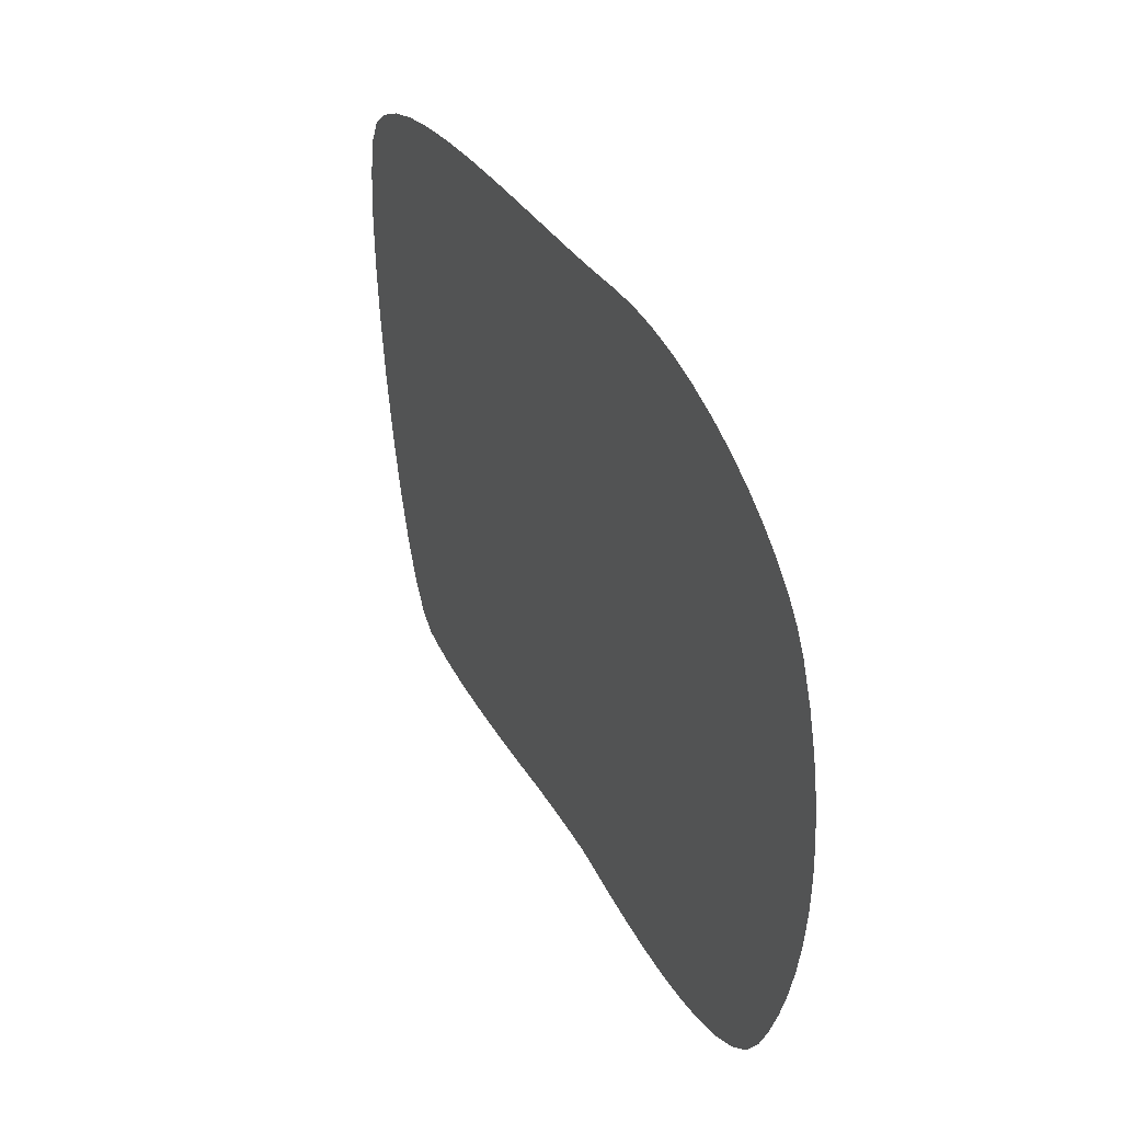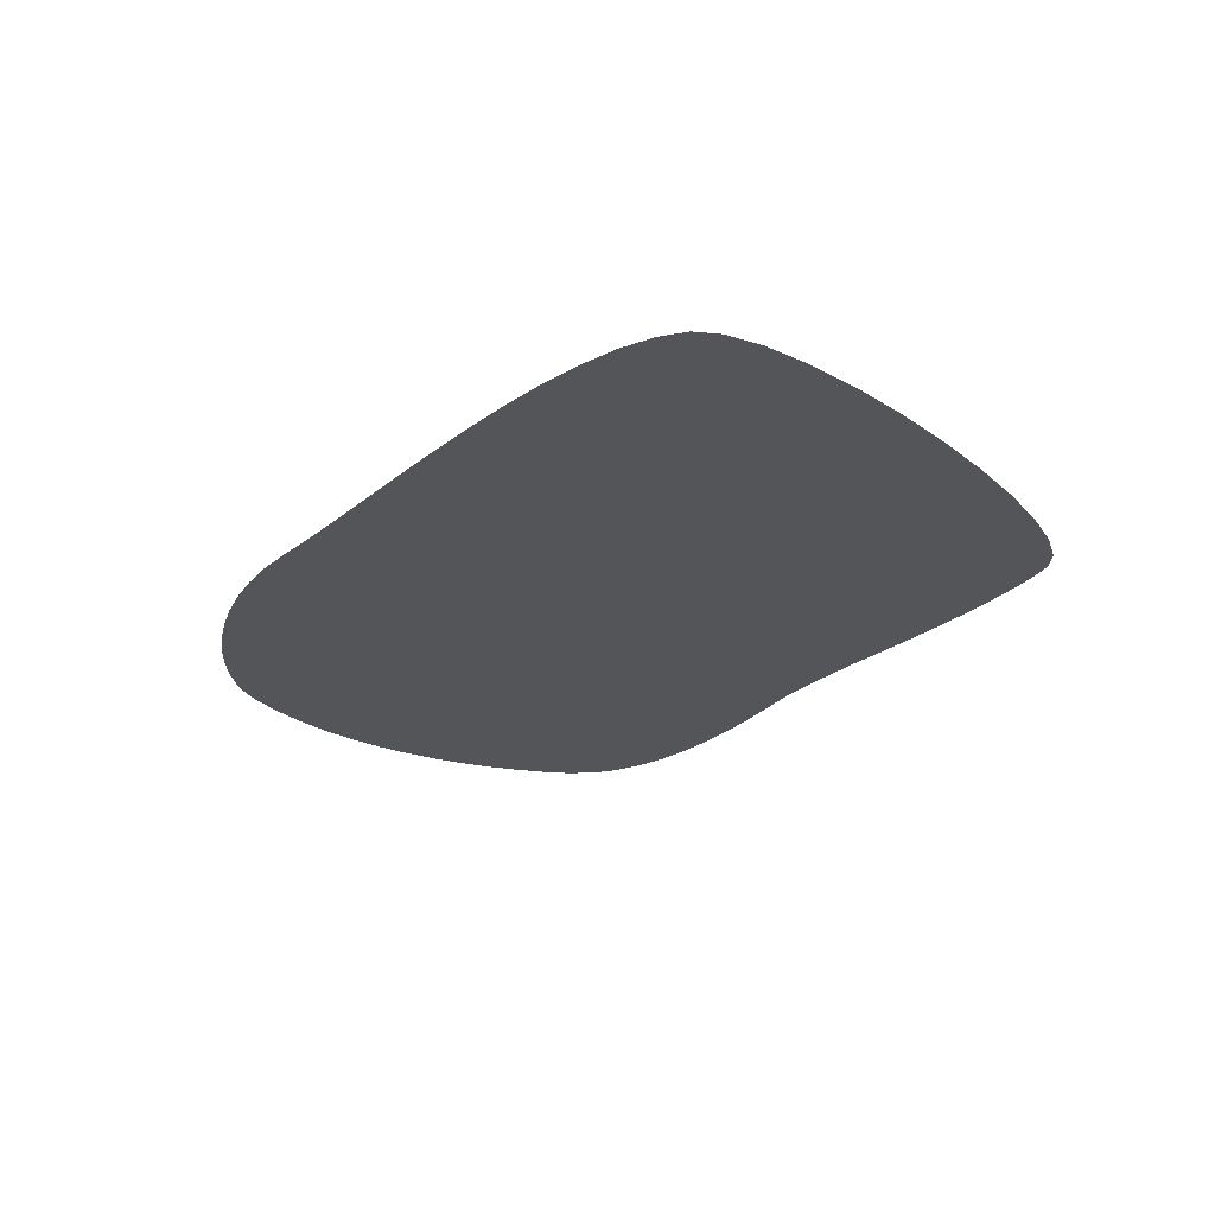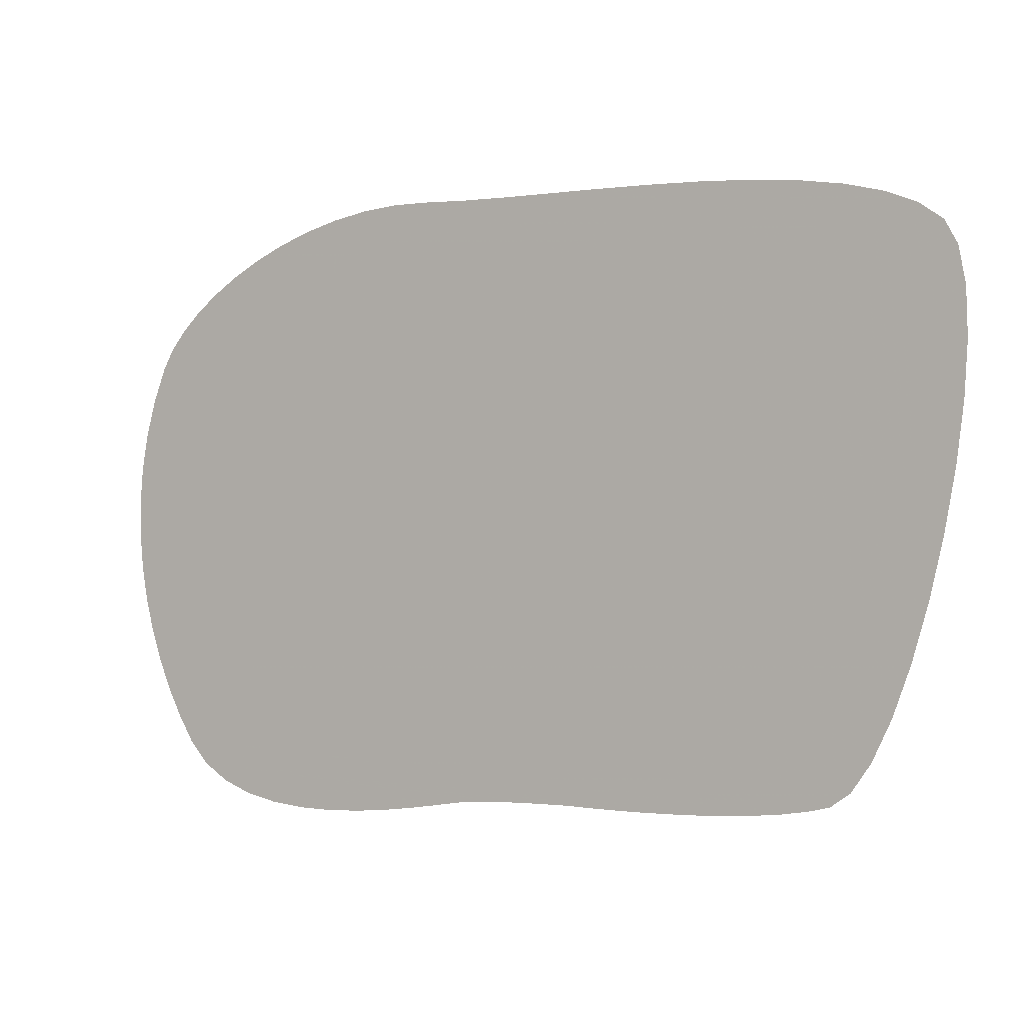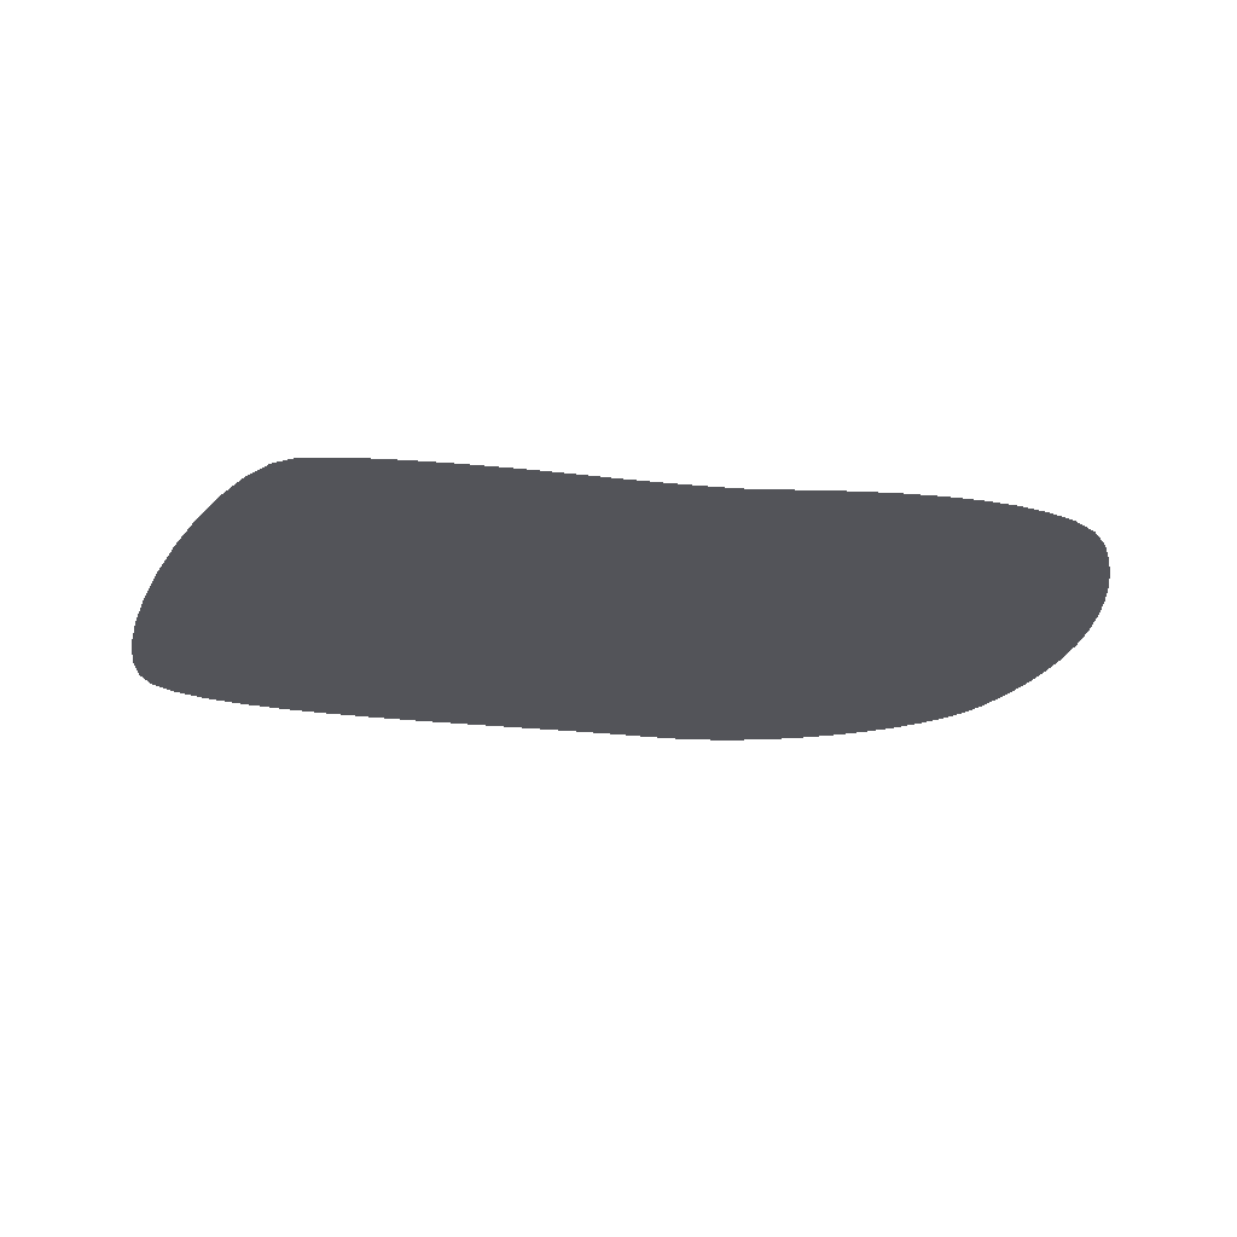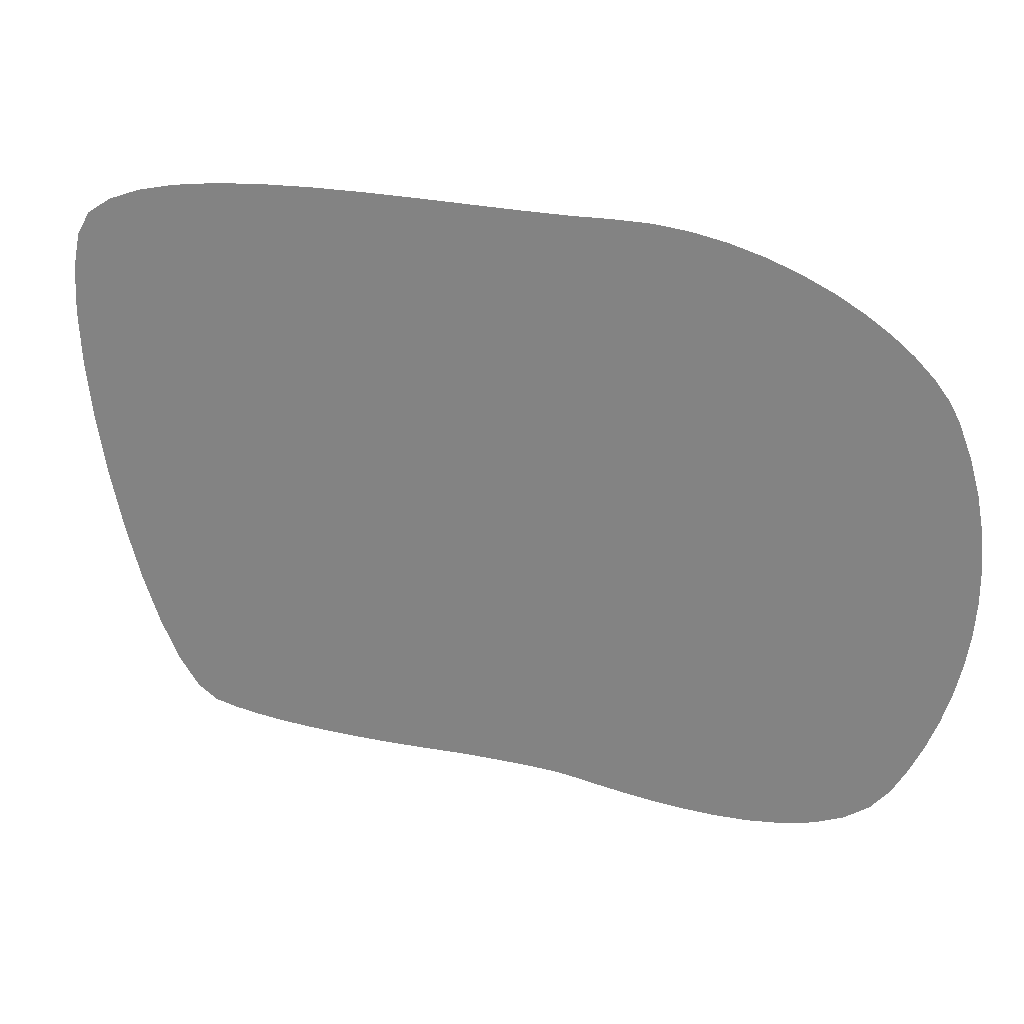
<metadata>
{"format":"obj","ext":"obj","renderer":"f3d","projection":"perspective","resolution":1024,"background":"white","views":[{"elev":30.6,"azim":-114.7,"up":"+Z"},{"elev":-24.8,"azim":51.1,"up":"+Y"},{"elev":2.3,"azim":28.1,"up":"+Z"},{"elev":-23.7,"azim":167.6,"up":"+Y"},{"elev":25.1,"azim":-163.7,"up":"+Z"}]}
</metadata>
<code>
v -3.501 0 0
v -0.3042 0 0.3813
v 3.557 0 0.7229
v 7.918 0 1.026
v 12.61 0 1.292
v 17.48 0 1.522
v 22.35 0 1.718
v 27.05 0 1.88
v 31.43 0 2.009
v 35.32 0 2.108
v 38.56 0 2.177
v 40.97 0 2.217
v 42.39 0 2.231
v 44.63 0 2.201
v 49.34 0 2.144
v 56.15 0 2.106
v 64.67 0 2.135
v 74.53 0 2.279
v 85.36 0 2.585
v 96.76 0 3.1
v 108.4 0 3.871
v 119.8 0 4.947
v 130.7 0 6.373
v 140.6 0 8.199
v 149.2 0 10.47
v 157.1 0 16.29
v 165 0 27.98
v 172.5 0 44.43
v 179.5 0 64.52
v 185.8 0 87.13
v 191.1 0 111.2
v 195.3 0 135.5
v 198 0 159
v 199.1 0 180.5
v 198.3 0 199
v 195.4 0 213.4
v 190.2 0 222.4
v 180.8 0 228.6
v 168.3 0 233.3
v 153.2 0 236.6
v 135.8 0 238.7
v 116.8 0 239.9
v 96.64 0 240.3
v 75.79 0 240.2
v 54.78 0 239.7
v 34.11 0 239
v 14.26 0 238.4
v -4.241 0 238.1
v -20.91 0 238.1
v -35.28 0 237.7
v -49.53 0 236
v -63.49 0 232.9
v -77.02 0 228.8
v -89.94 0 223.7
v -102.1 0 217.9
v -113.3 0 211.3
v -123.5 0 204.3
v -132.4 0 196.8
v -139.9 0 189.1
v -145.9 0 181.4
v -150.1 0 173.6
v -155.5 0 159.4
v -159.5 0 145.1
v -162 0 130.7
v -163.3 0 116.4
v -163.4 0 102.3
v -162.3 0 88.35
v -160.2 0 74.76
v -157.2 0 61.61
v -153.2 0 48.97
v -148.5 0 36.95
v -143.1 0 25.64
v -137 0 15.13
v -129.3 0 6.266
v -119.5 0 -0.2484
v -107.9 0 -4.703
v -95.04 0 -7.389
v -81.41 0 -8.596
v -67.46 0 -8.614
v -53.67 0 -7.733
v -40.51 0 -6.244
v -28.44 0 -4.435
v -17.93 0 -2.599
v -9.464 0 -1.023
f 80 78 79
f 80 77 78
f 81 77 80
f 81 76 77
f 82 76 81
f 82 75 76
f 83 75 82
f 84 75 83
f 1 75 84
f 1 74 75
f 2 74 1
f 3 74 2
f 4 74 3
f 5 74 4
f 6 74 5
f 7 74 6
f 8 74 7
f 9 74 8
f 10 74 9
f 17 15 16
f 11 74 10
f 18 15 17
f 18 14 15
f 12 74 11
f 18 13 14
f 13 74 12
f 18 74 13
f 19 74 18
f 20 74 19
f 21 74 20
f 22 74 21
f 23 74 22
f 23 73 74
f 24 73 23
f 25 73 24
f 26 73 25
f 26 72 73
f 27 72 26
f 27 71 72
f 28 71 27
f 28 70 71
f 29 70 28
f 29 69 70
f 29 68 69
f 30 68 29
f 30 67 68
f 31 67 30
f 31 66 67
f 31 65 66
f 32 65 31
f 32 64 65
f 32 63 64
f 33 63 32
f 33 62 63
f 34 62 33
f 34 61 62
f 34 60 61
f 35 60 34
f 35 59 60
f 35 58 59
f 35 57 58
f 36 57 35
f 36 56 57
f 36 55 56
f 37 55 36
f 37 54 55
f 38 54 37
f 38 53 54
f 39 53 38
f 39 52 53
f 39 51 52
f 40 51 39
f 40 50 51
f 41 50 40
f 41 48 50
f 48 49 50
f 41 47 48
f 41 46 47
f 42 46 41
f 42 45 46
f 42 44 45
f 43 44 42

</code>
